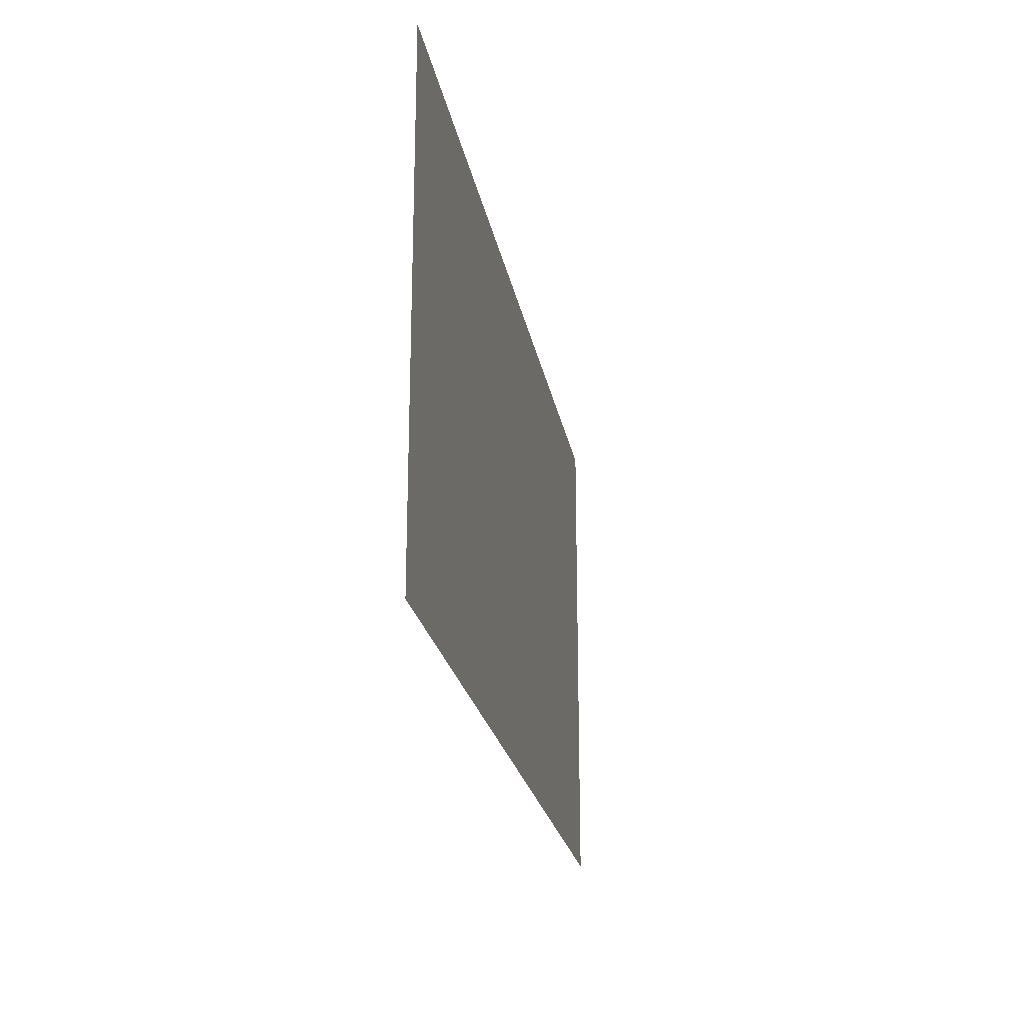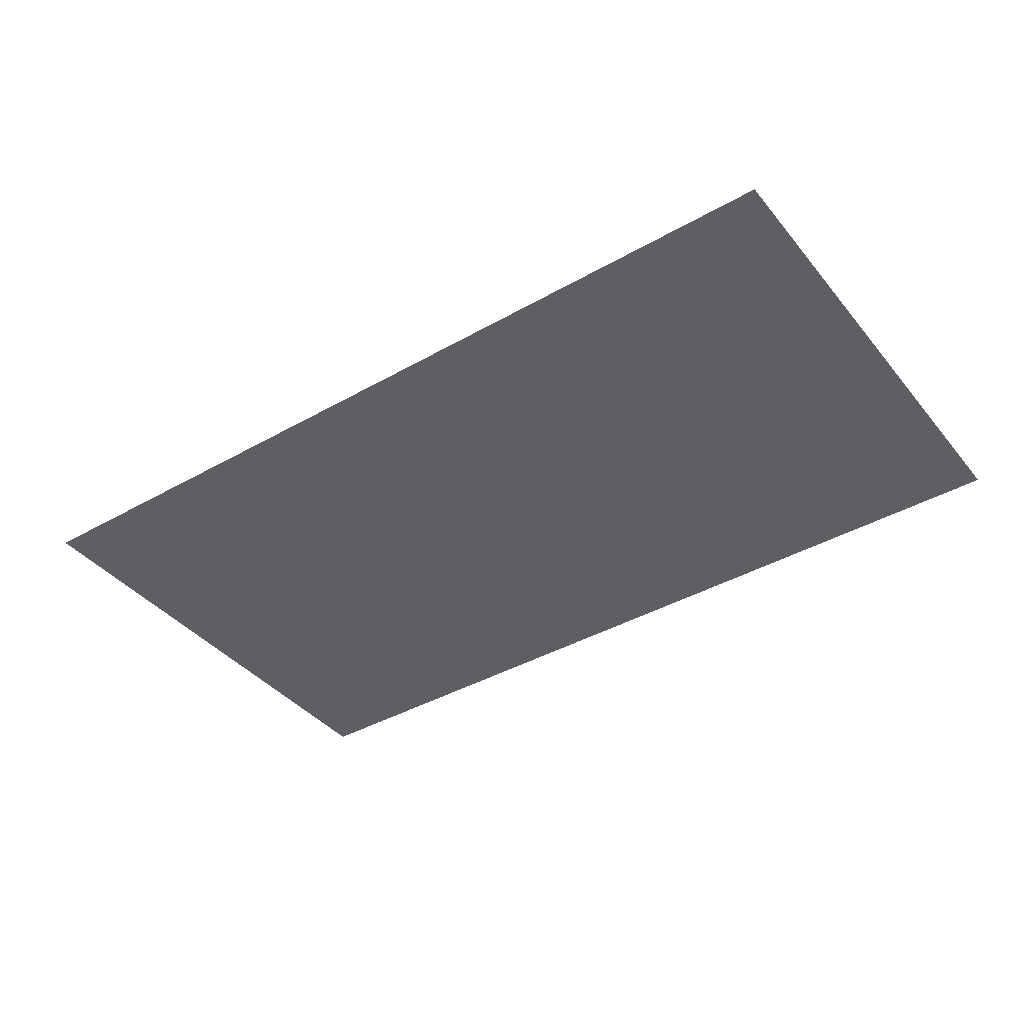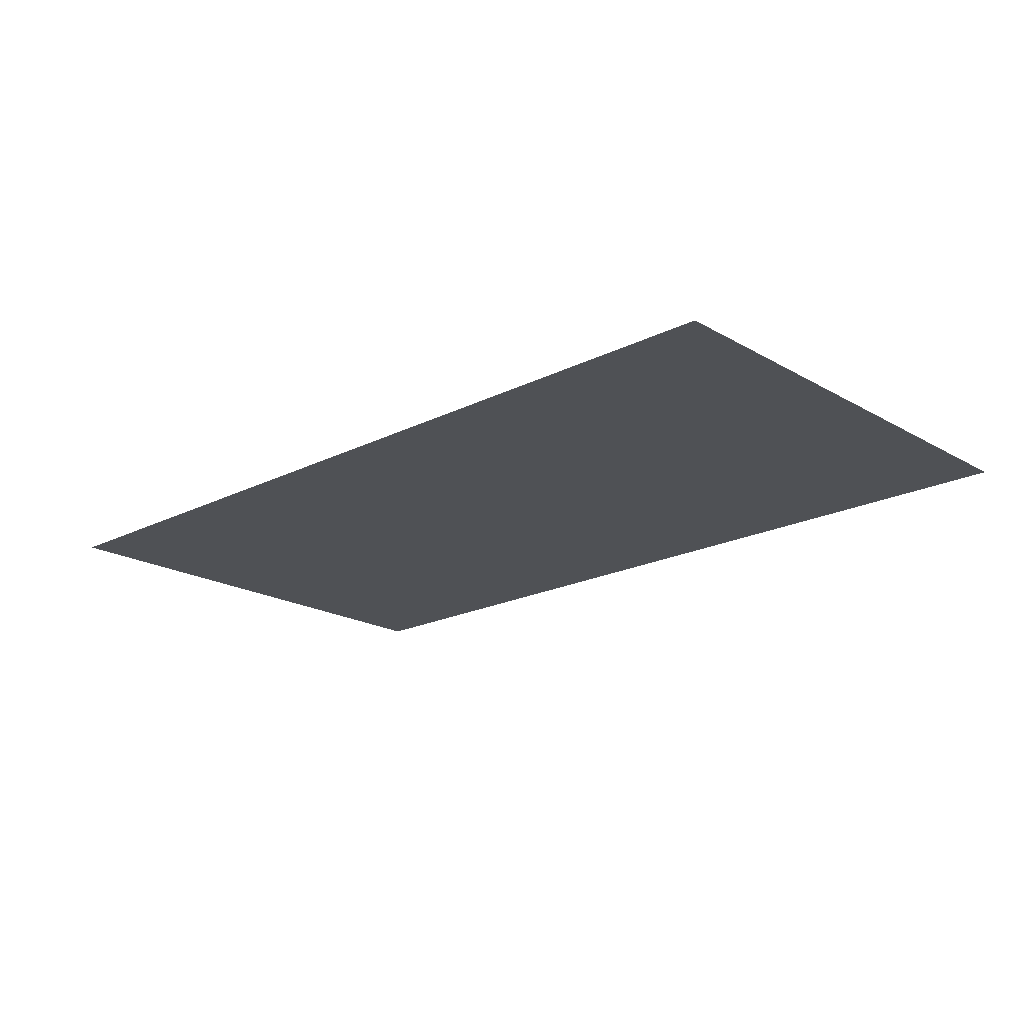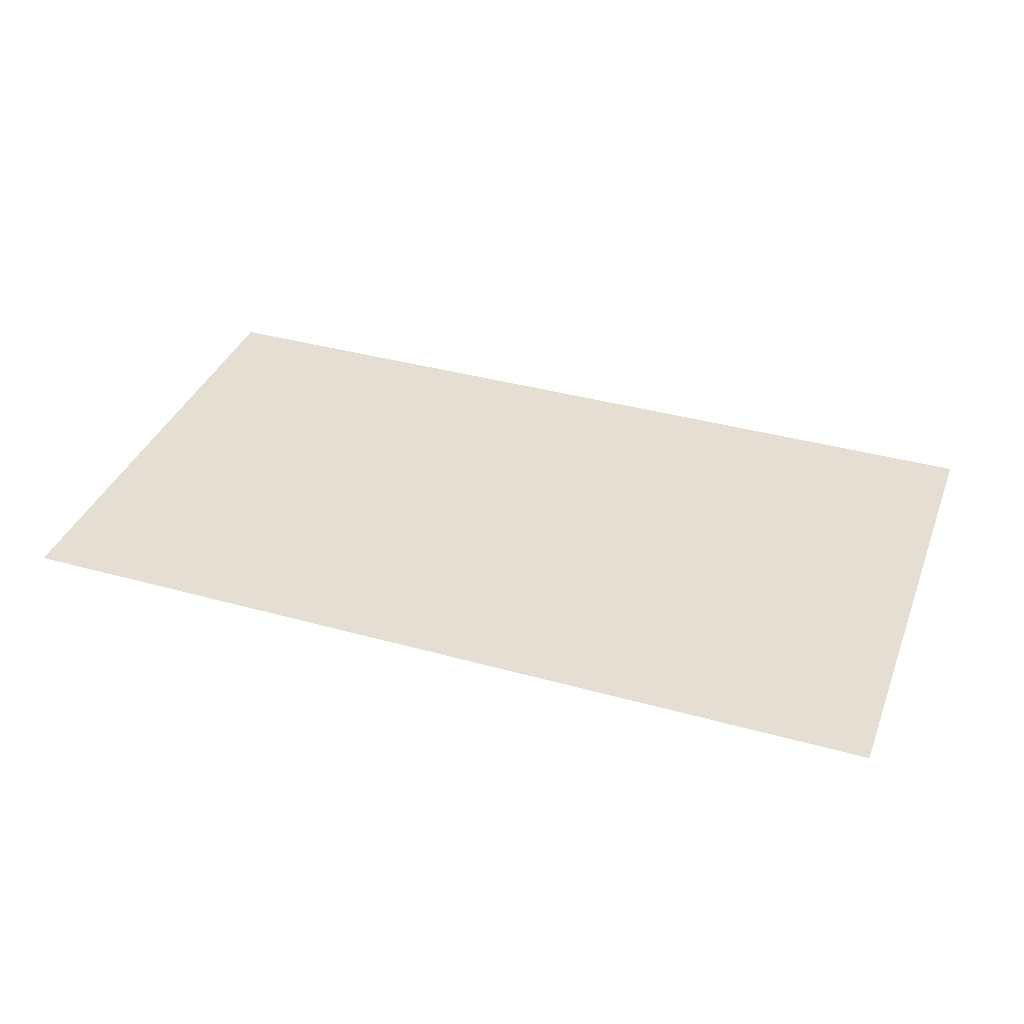
<metadata>
{"format":"obj","ext":"obj","renderer":"f3d","projection":"perspective","resolution":1024,"background":"white","views":[{"elev":-22.3,"azim":-80.1,"up":"+Z"},{"elev":-39.9,"azim":35.2,"up":"+Y"},{"elev":-19.7,"azim":43.1,"up":"+Y"},{"elev":37.0,"azim":-160.2,"up":"+Y"}]}
</metadata>
<code>
v  18.75 -0 6.25
v  41.25 -0 6.25
v  41.25 0 -6.25
v  18.75 0 -6.25
g pPlane22
f 1 2 3 4

</code>
